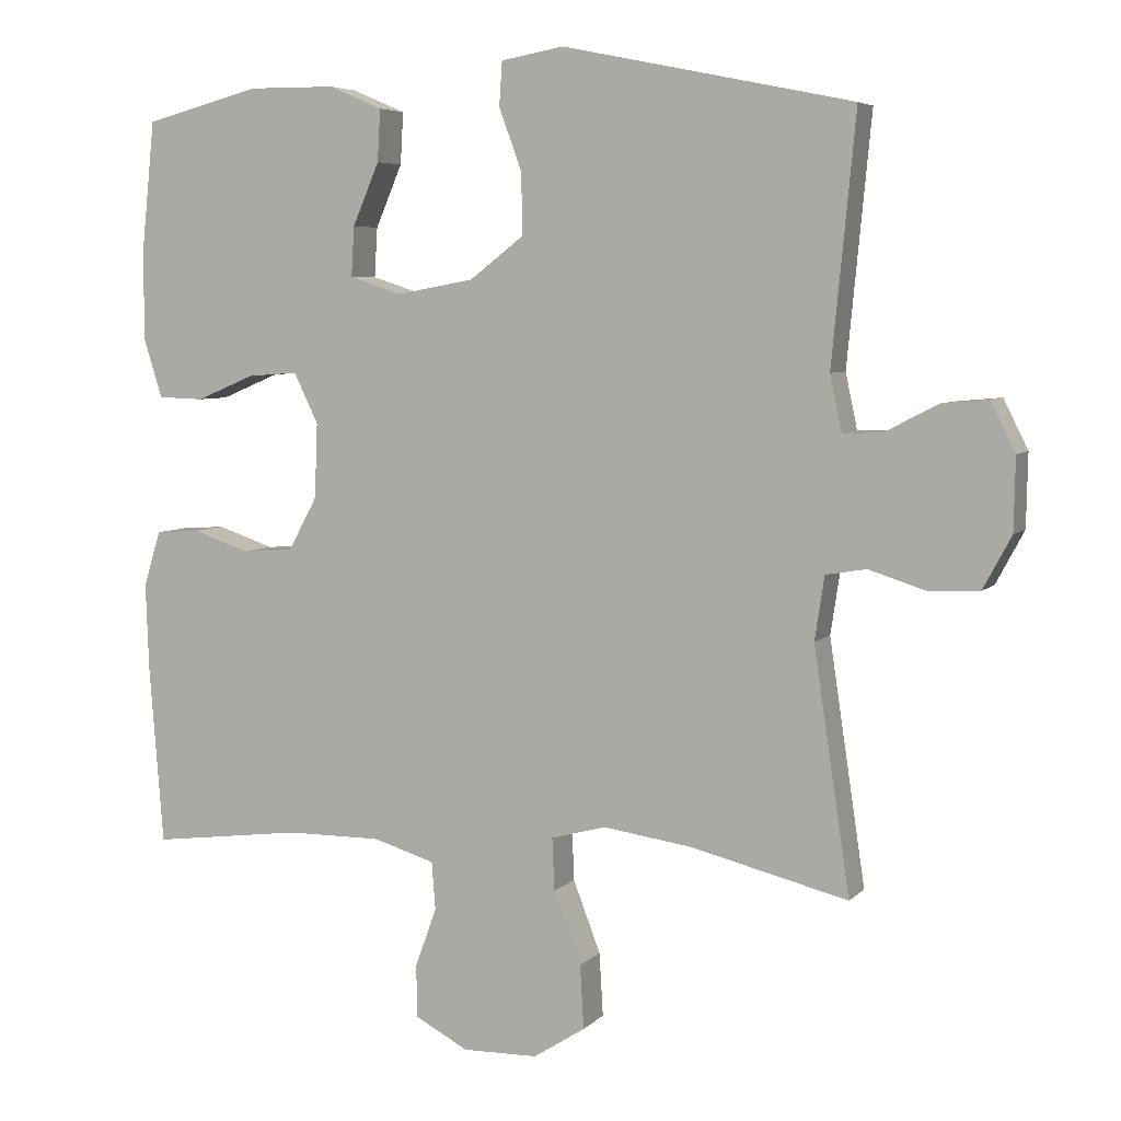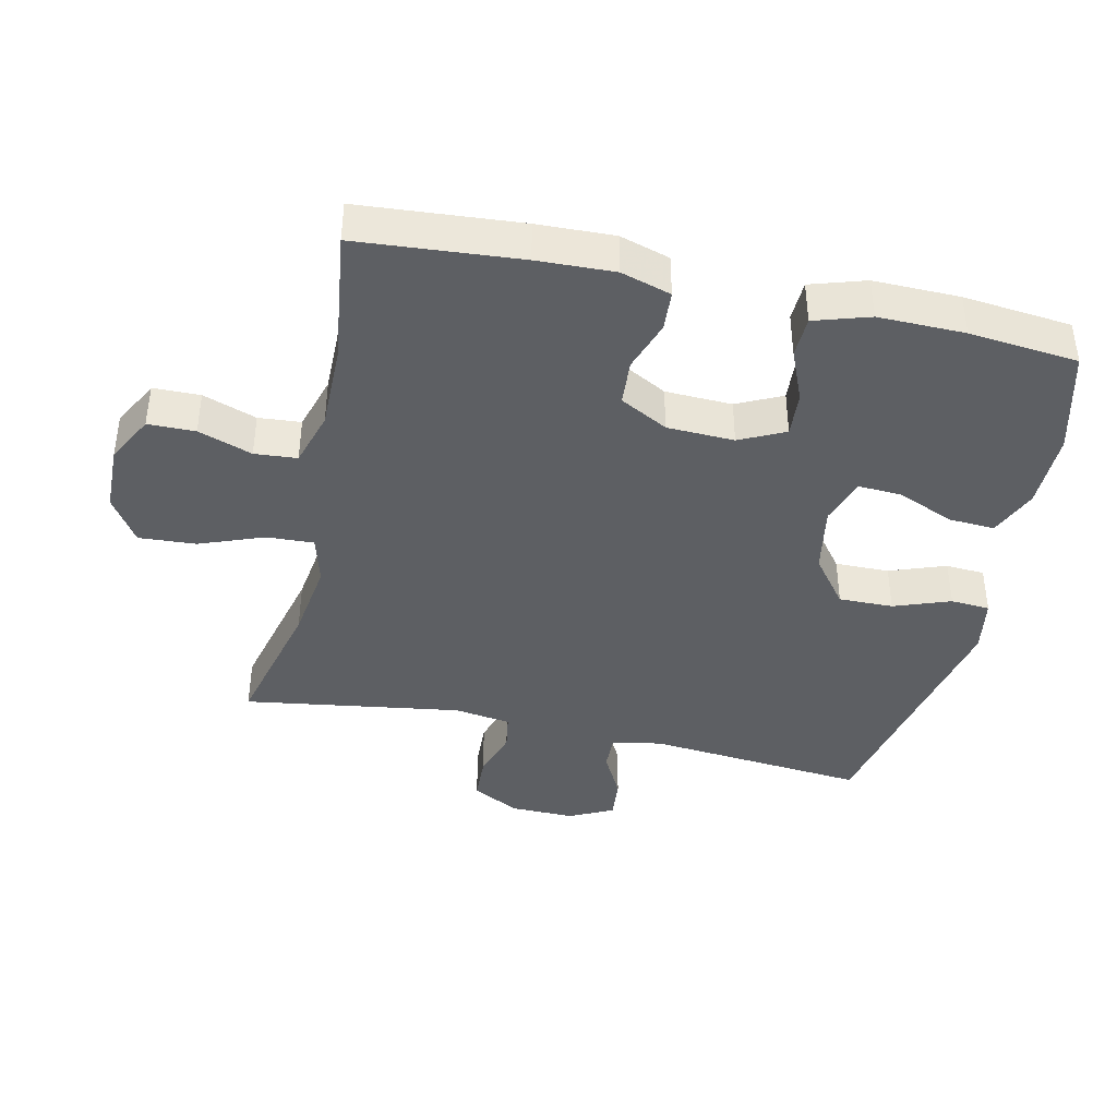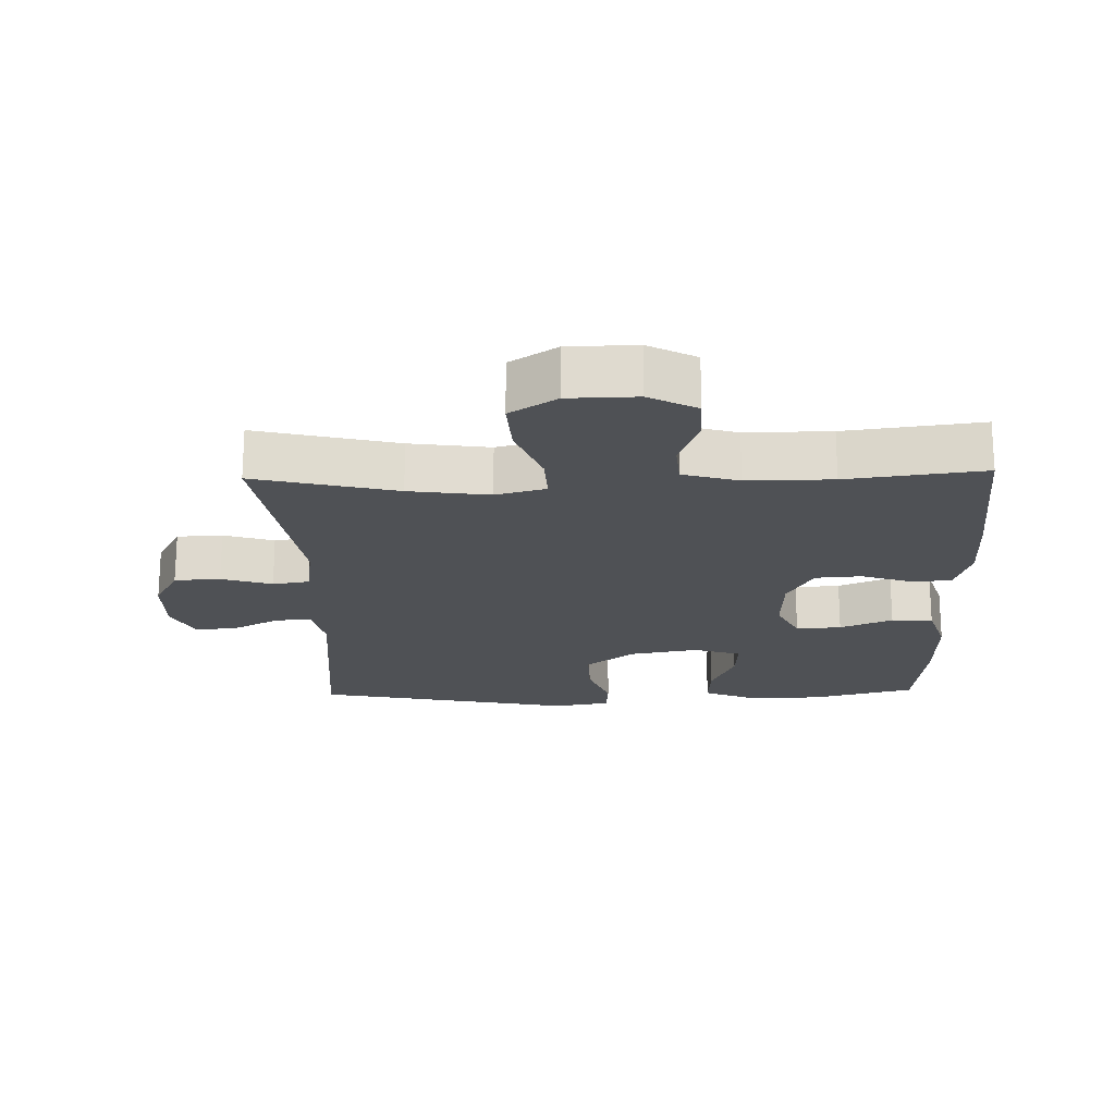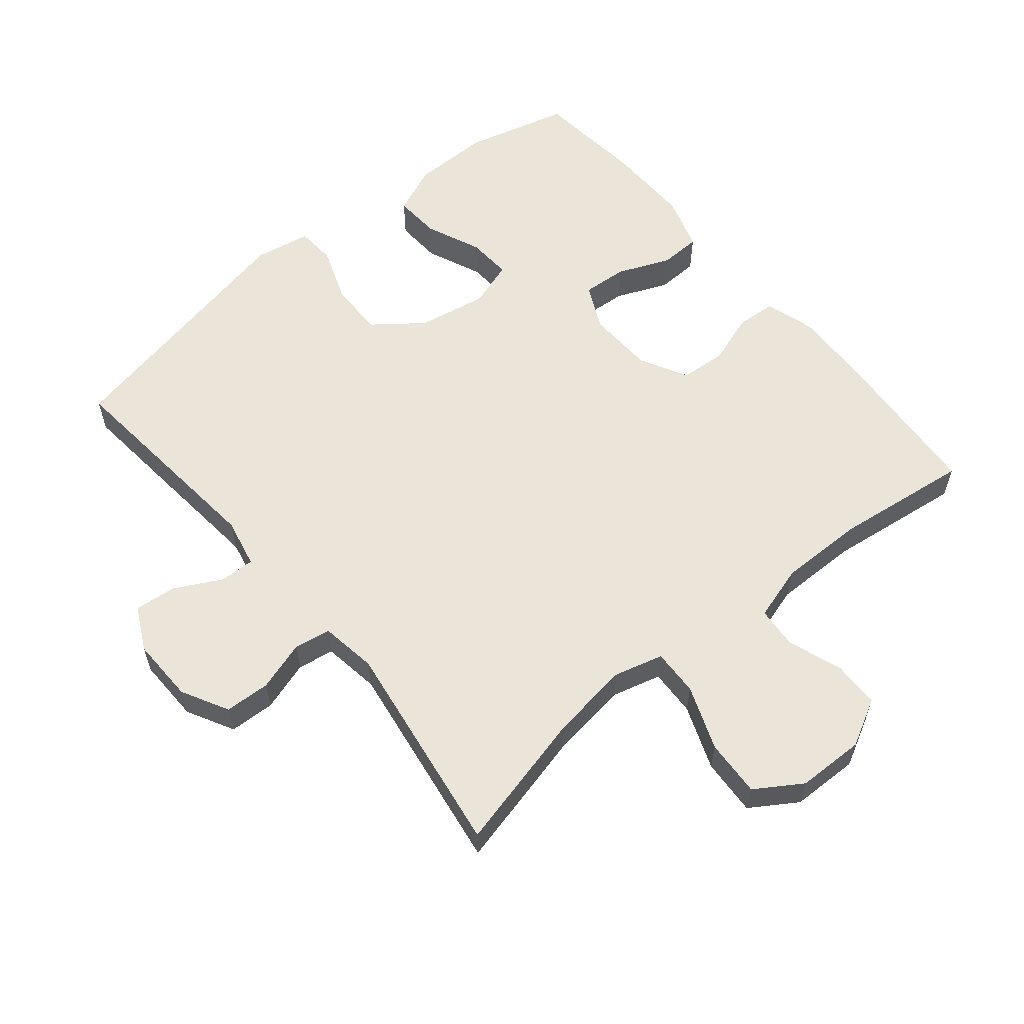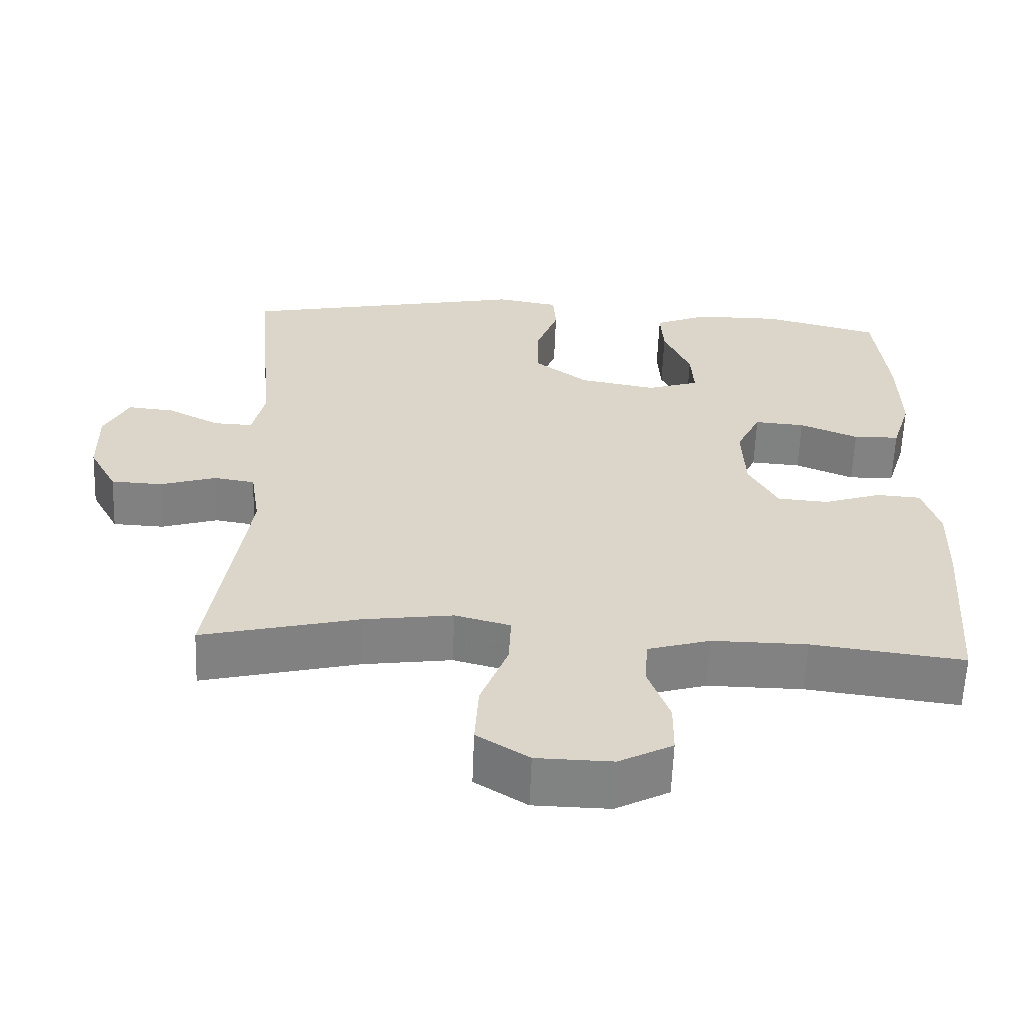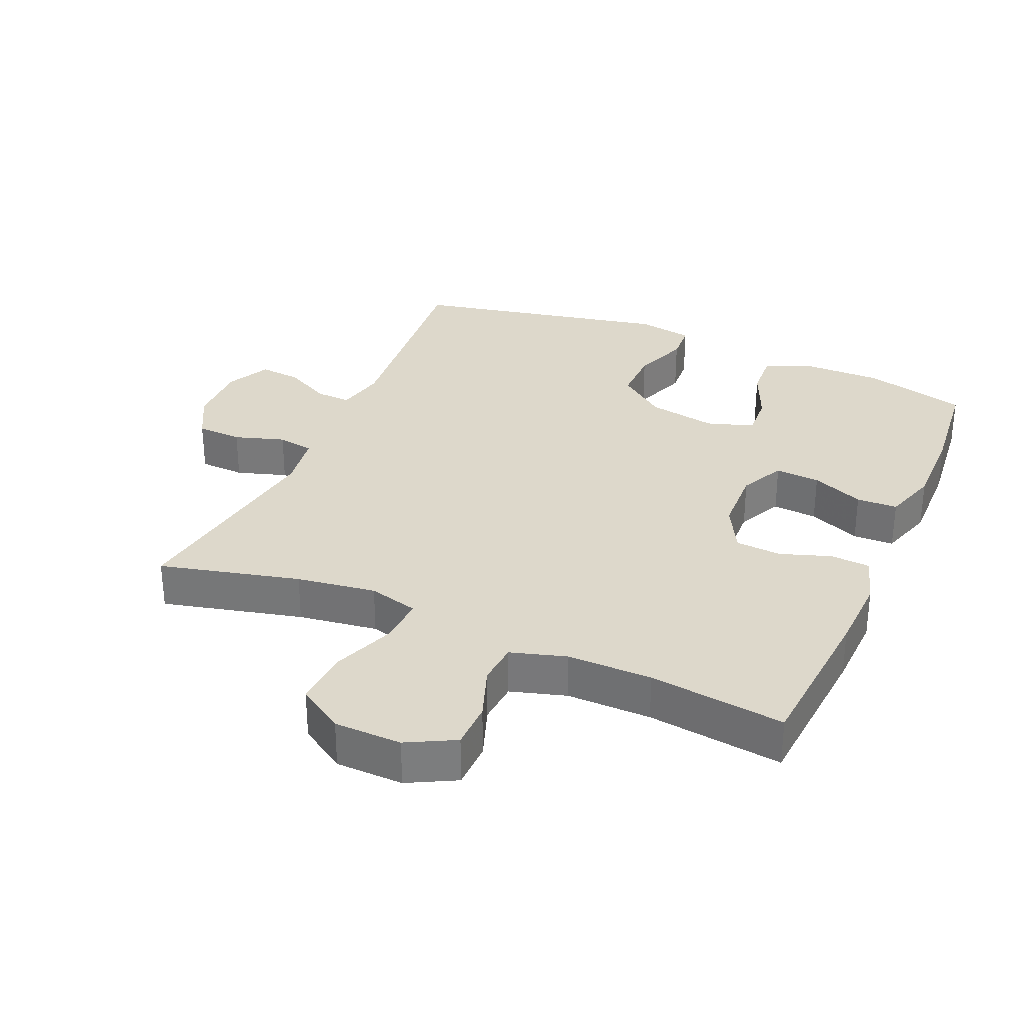
<metadata>
{"format":"obj","ext":"obj","renderer":"f3d","projection":"perspective","resolution":1024,"background":"white","views":[{"elev":5.7,"azim":22.3,"up":"+Z"},{"elev":-40.4,"azim":-102.5,"up":"+Y"},{"elev":-20.1,"azim":-178.4,"up":"+Y"},{"elev":58.7,"azim":140.4,"up":"+Y"},{"elev":-60.7,"azim":177.8,"up":"+Z"},{"elev":31.4,"azim":-156.5,"up":"+Y"}]}
</metadata>
<code>
v -0.5 0.07 0.5
v -0.343 0.07 0.541
v -0.226 0.07 0.54
v -0.153 0.07 0.509
v -0.157 0.07 0.439
v -0.193 0.07 0.355
v -0.197 0.07 0.288
v -0.126 0.07 0.265
v -0.022 0.07 0.284
v 0.051 0.07 0.34
v 0.05 0.07 0.422
v 0.019 0.07 0.507
v 0.023 0.07 0.566
v 0.108 0.07 0.581
v 0.5 0.07 0.5
v 0.468 0.07 0.167
v 0.484 0.07 0.092
v 0.537 0.07 0.094
v 0.608 0.07 0.131
v 0.671 0.07 0.137
v 0.704 0.07 0.071
v 0.702 0.07 -0.027
v 0.664 0.07 -0.098
v 0.595 0.07 -0.101
v 0.519 0.07 -0.077
v 0.464 0.07 -0.086
v 0.451 0.07 -0.172
v 0.5 0.07 -0.5
v 0.288 0.07 -0.448
v 0.168 0.07 -0.431
v 0.093 0.07 -0.451
v 0.096 0.07 -0.522
v 0.133 0.07 -0.619
v 0.138 0.07 -0.705
v 0.068 0.07 -0.75
v -0.034 0.07 -0.752
v -0.106 0.07 -0.714
v -0.107 0.07 -0.643
v -0.078 0.07 -0.562
v -0.083 0.07 -0.498
v -0.167 0.07 -0.473
v -0.295 0.07 -0.474
v -0.5 0.07 -0.5
v -0.519 0.07 -0.256
v -0.523 0.07 -0.14
v -0.5 0.07 -0.065
v -0.44 0.07 -0.061
v -0.363 0.07 -0.087
v -0.294 0.07 -0.082
v -0.255 0.07 -0.01
v -0.251 0.07 0.091
v -0.284 0.07 0.159
v -0.352 0.07 0.154
v -0.431 0.07 0.121
v -0.493 0.07 0.123
v -0.519 0.07 0.206
v -0.517 0.07 0.336
v -0.5 0 0.5
v -0.343 0 0.541
v -0.226 0 0.54
v -0.153 0 0.509
v -0.157 0 0.439
v -0.193 0 0.355
v -0.197 0 0.288
v -0.126 0 0.265
v -0.022 0 0.284
v 0.051 0 0.34
v 0.05 0 0.422
v 0.019 0 0.507
v 0.023 0 0.566
v 0.108 0 0.581
v 0.5 0 0.5
v 0.468 0 0.167
v 0.484 0 0.092
v 0.537 0 0.094
v 0.608 0 0.131
v 0.671 0 0.137
v 0.704 0 0.071
v 0.702 0 -0.027
v 0.664 0 -0.098
v 0.595 0 -0.101
v 0.519 0 -0.077
v 0.464 0 -0.086
v 0.451 0 -0.172
v 0.5 0 -0.5
v 0.288 0 -0.448
v 0.168 0 -0.431
v 0.093 0 -0.451
v 0.096 0 -0.522
v 0.133 0 -0.619
v 0.138 0 -0.705
v 0.068 0 -0.75
v -0.034 0 -0.752
v -0.106 0 -0.714
v -0.107 0 -0.643
v -0.078 0 -0.562
v -0.083 0 -0.498
v -0.167 0 -0.473
v -0.295 0 -0.474
v -0.5 0 -0.5
v -0.519 0 -0.256
v -0.523 0 -0.14
v -0.5 0 -0.065
v -0.44 0 -0.061
v -0.363 0 -0.087
v -0.294 0 -0.082
v -0.255 0 -0.01
v -0.251 0 0.091
v -0.284 0 0.159
v -0.352 0 0.154
v -0.431 0 0.121
v -0.493 0 0.123
v -0.519 0 0.206
v -0.517 0 0.336
f 53 54 55 56
f 52 53 56 57
f 45 46 47 48
f 45 48 49
f 42 43 44 45
f 41 42 45 49
f 40 41 49 50
f 36 37 38 39
f 36 39 40
f 35 36 40
f 32 33 34 35
f 31 32 35 40
f 27 28 29
f 26 27 29 30
f 22 23 24 25
f 22 25 26
f 21 22 26
f 18 19 20 21
f 17 18 21 26
f 16 17 26 30
f 11 12 13 14
f 10 11 14 15
f 9 10 15 16
f 3 4 5 6
f 3 6 7
f 2 3 7
f 52 57 1 2
f 51 52 2 7
f 31 40 50 51
f 31 51 7 8
f 16 30 31
f 8 9 16 31
f 113 112 111 110
f 114 113 110 109
f 105 104 103 102
f 106 105 102
f 102 101 100 99
f 106 102 99 98
f 107 106 98 97
f 96 95 94 93
f 97 96 93
f 97 93 92
f 92 91 90 89
f 97 92 89 88
f 86 85 84
f 87 86 84 83
f 82 81 80 79
f 83 82 79
f 83 79 78
f 78 77 76 75
f 83 78 75 74
f 87 83 74 73
f 71 70 69 68
f 72 71 68 67
f 73 72 67 66
f 63 62 61 60
f 64 63 60
f 64 60 59
f 59 58 114 109
f 64 59 109 108
f 108 107 97 88
f 65 64 108 88
f 88 87 73
f 88 73 66 65
f 1 58 59 2
f 2 59 60 3
f 3 60 61 4
f 4 61 62 5
f 5 62 63 6
f 6 63 64 7
f 7 64 65 8
f 8 65 66 9
f 9 66 67 10
f 10 67 68 11
f 11 68 69 12
f 12 69 70 13
f 13 70 71 14
f 14 71 72 15
f 15 72 73 16
f 16 73 74 17
f 17 74 75 18
f 18 75 76 19
f 19 76 77 20
f 20 77 78 21
f 21 78 79 22
f 22 79 80 23
f 23 80 81 24
f 24 81 82 25
f 25 82 83 26
f 26 83 84 27
f 27 84 85 28
f 28 85 86 29
f 29 86 87 30
f 30 87 88 31
f 31 88 89 32
f 32 89 90 33
f 33 90 91 34
f 34 91 92 35
f 35 92 93 36
f 36 93 94 37
f 37 94 95 38
f 38 95 96 39
f 39 96 97 40
f 40 97 98 41
f 41 98 99 42
f 42 99 100 43
f 43 100 101 44
f 44 101 102 45
f 45 102 103 46
f 46 103 104 47
f 47 104 105 48
f 48 105 106 49
f 49 106 107 50
f 50 107 108 51
f 51 108 109 52
f 52 109 110 53
f 53 110 111 54
f 54 111 112 55
f 55 112 113 56
f 56 113 114 57
f 57 114 58 1

</code>
